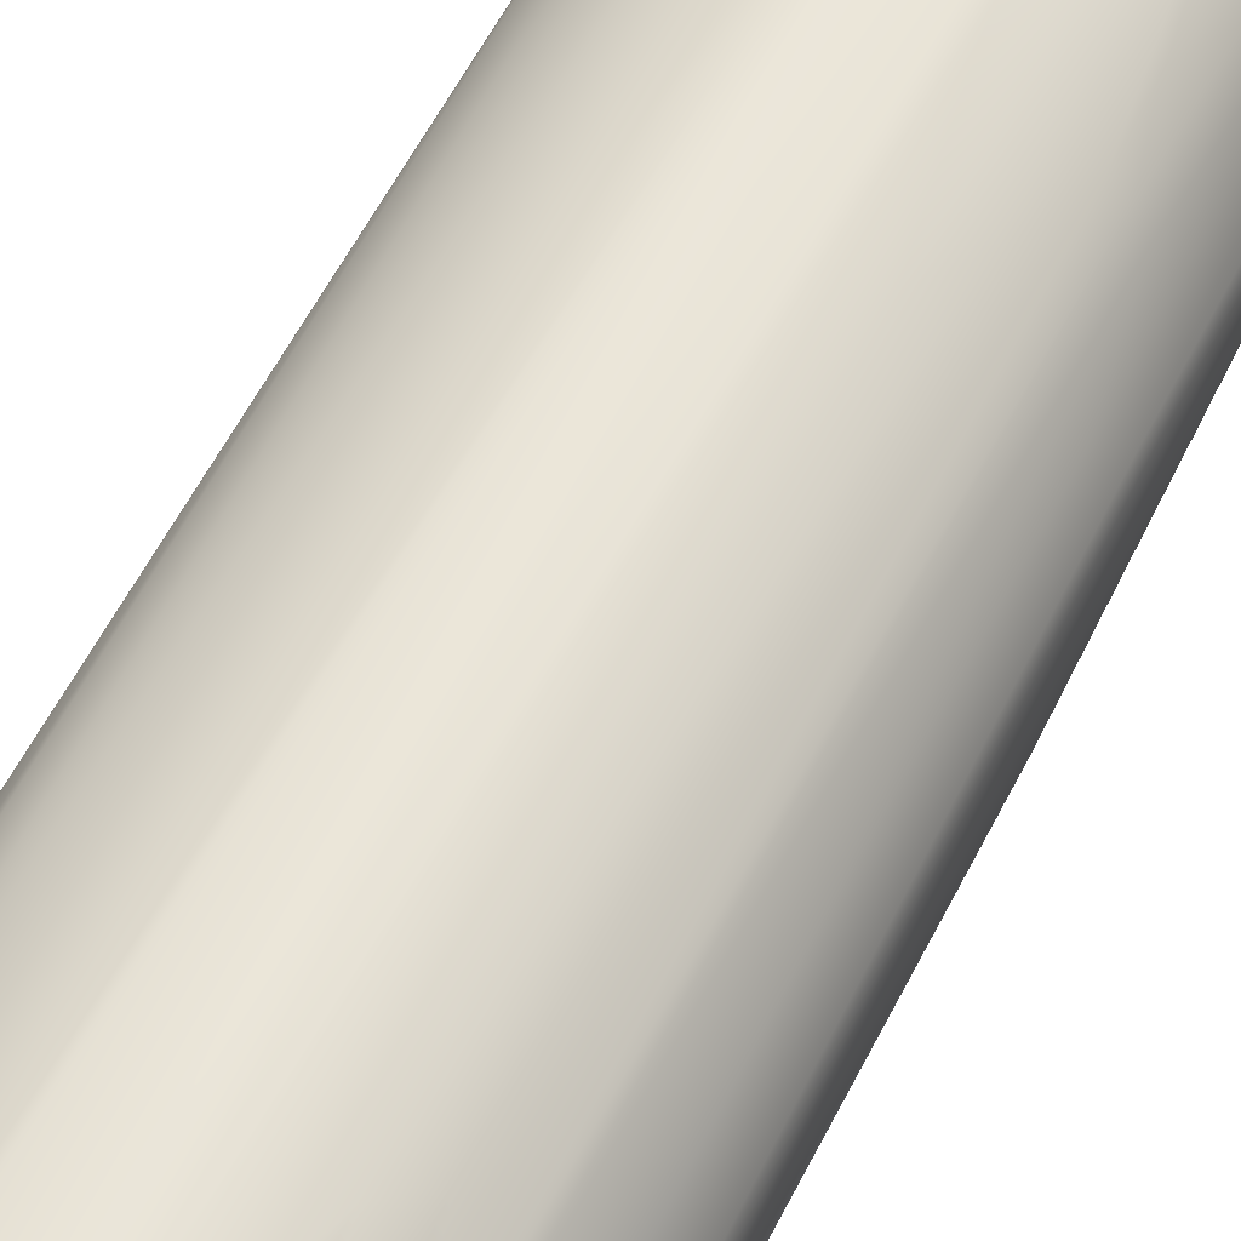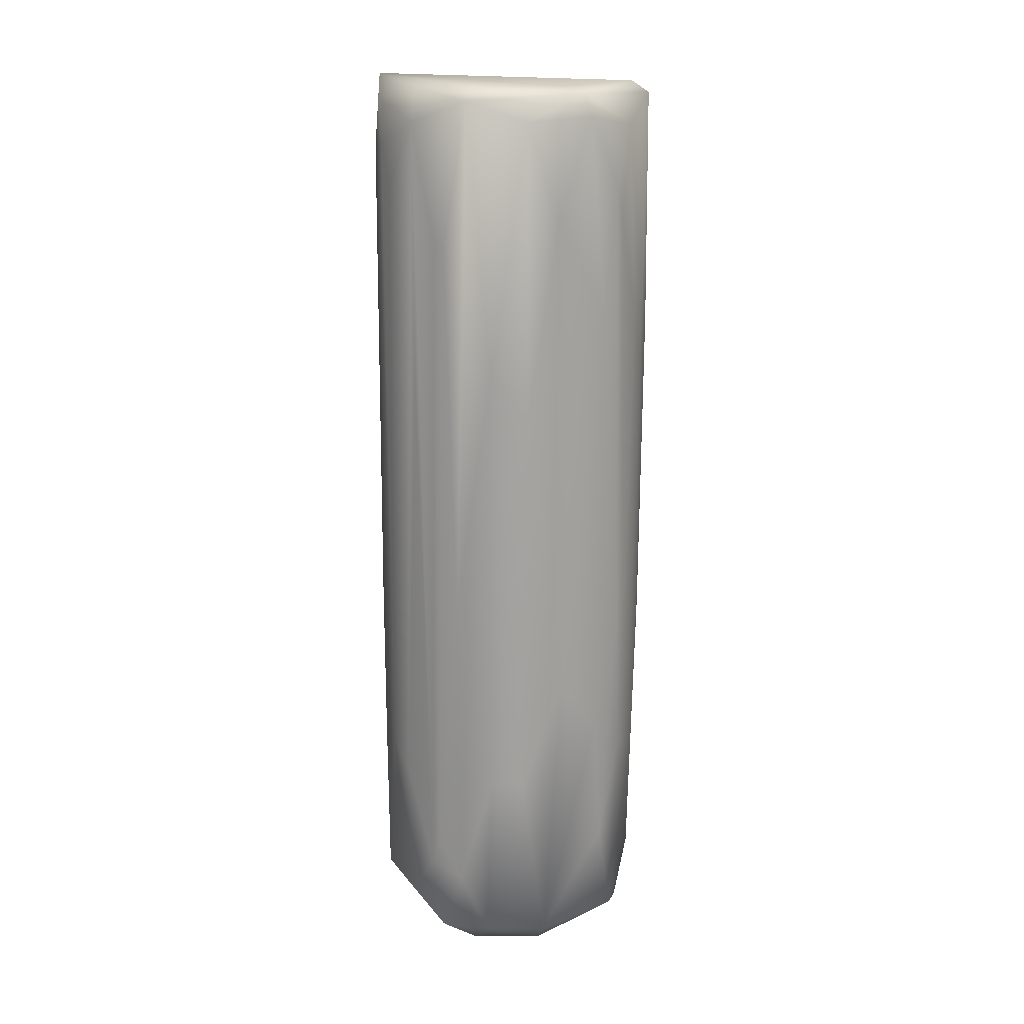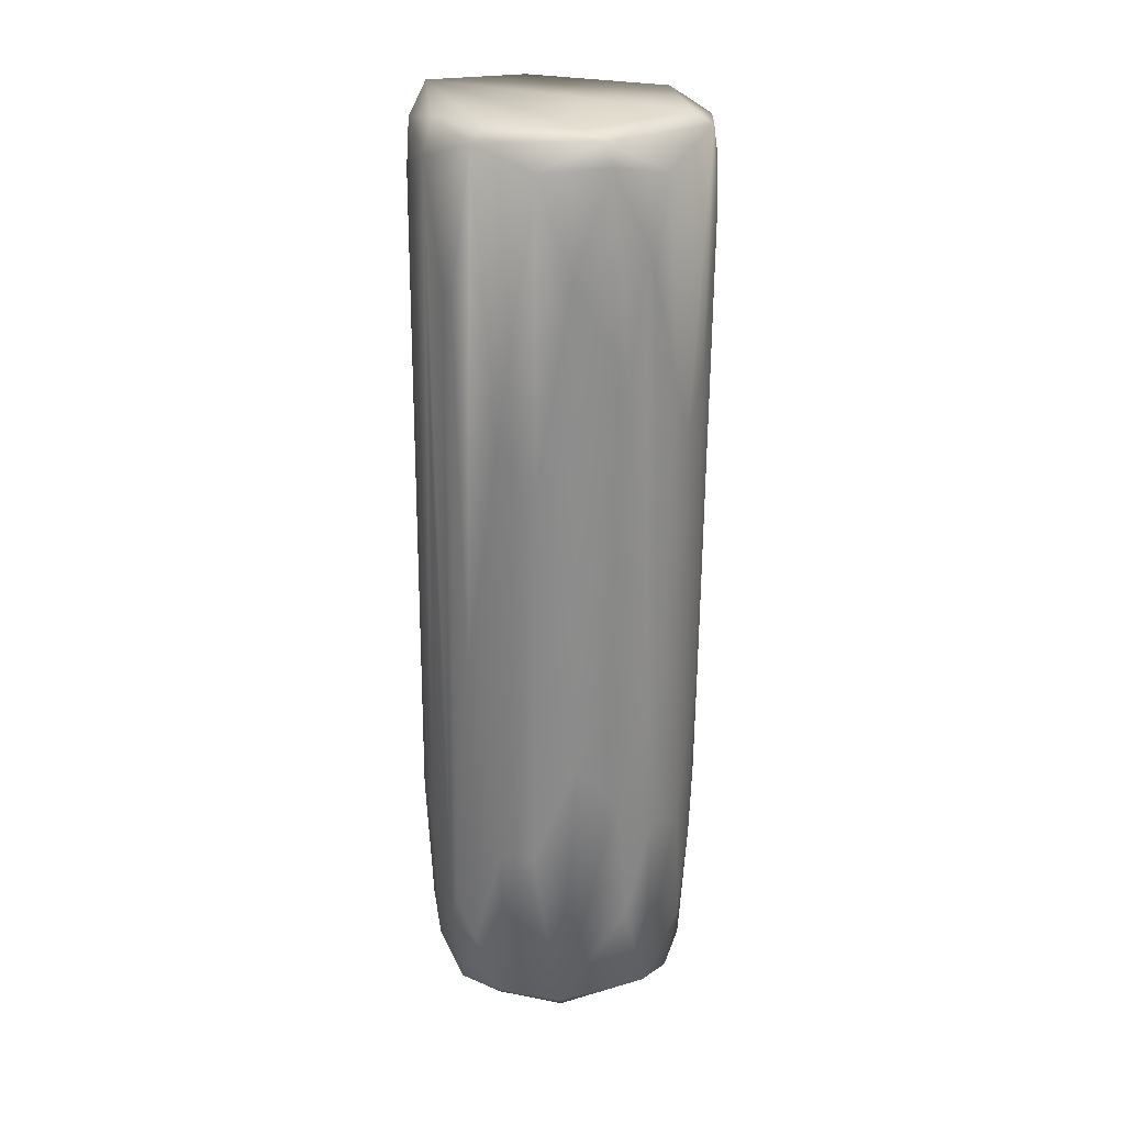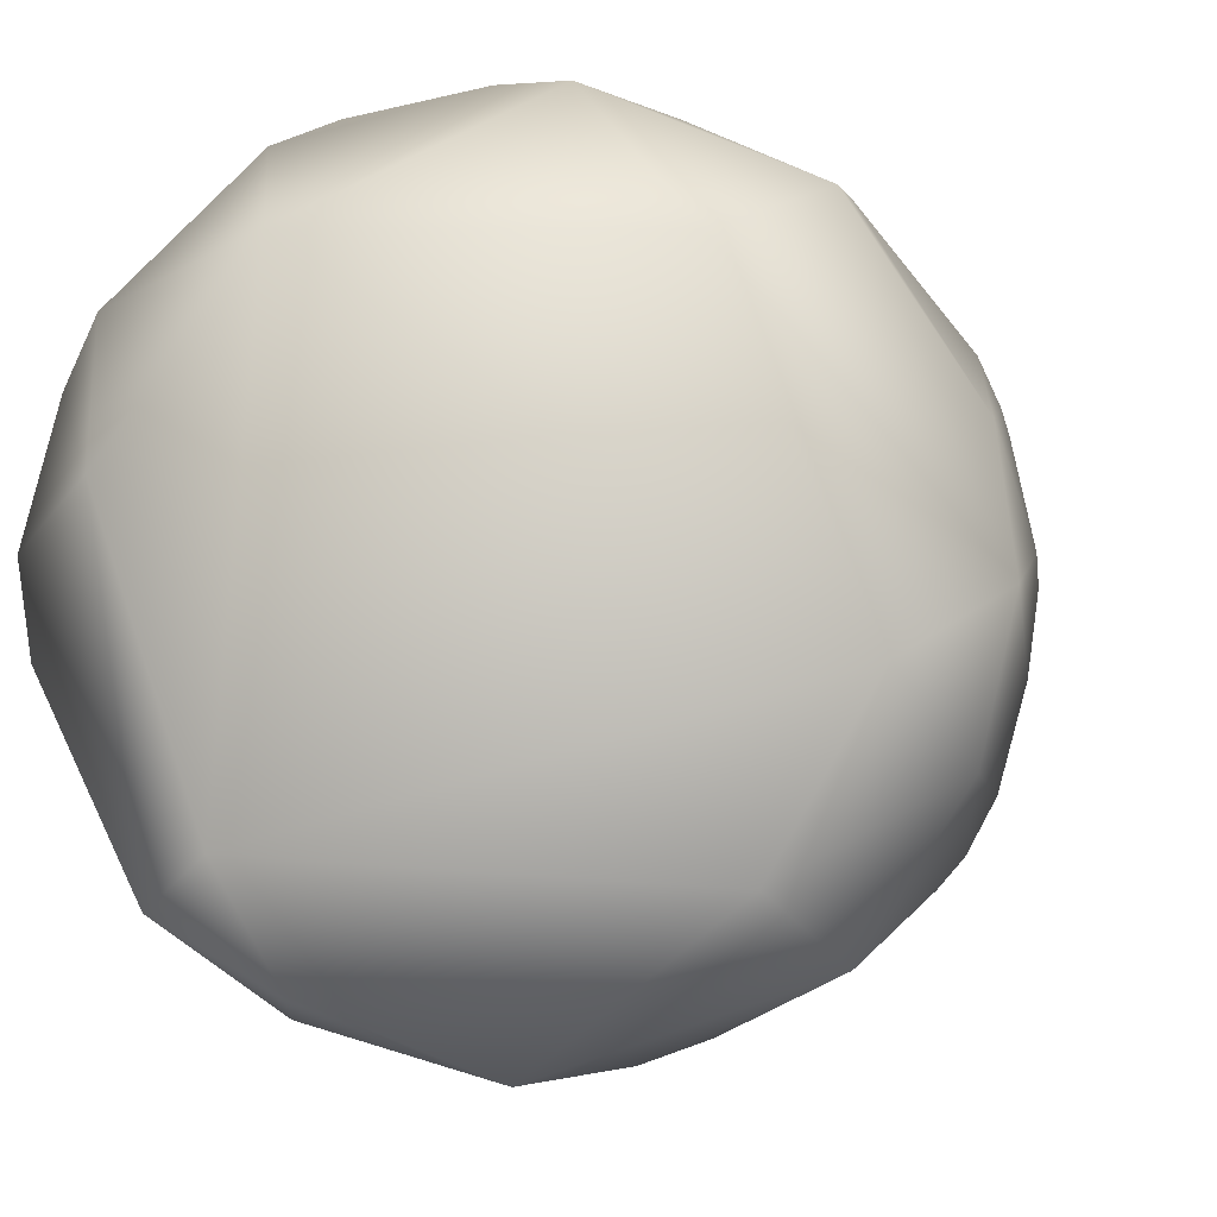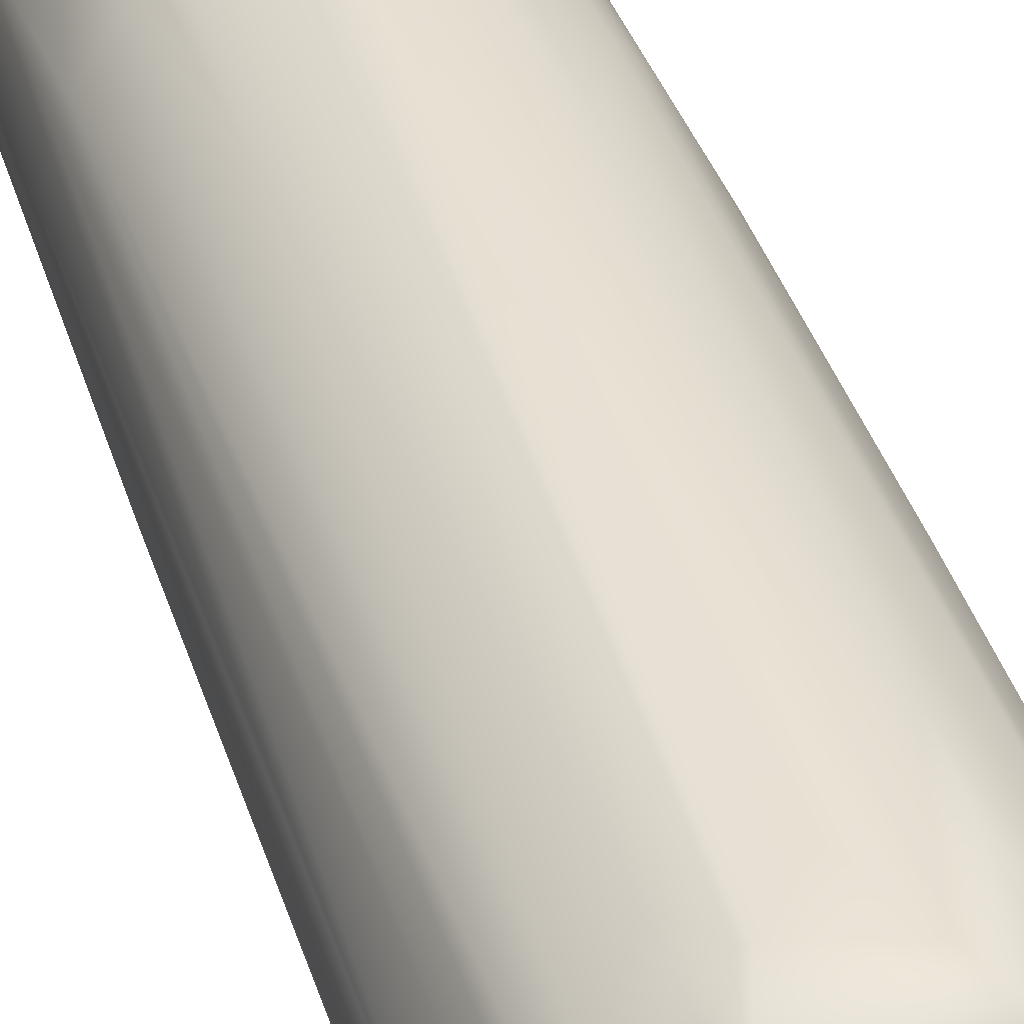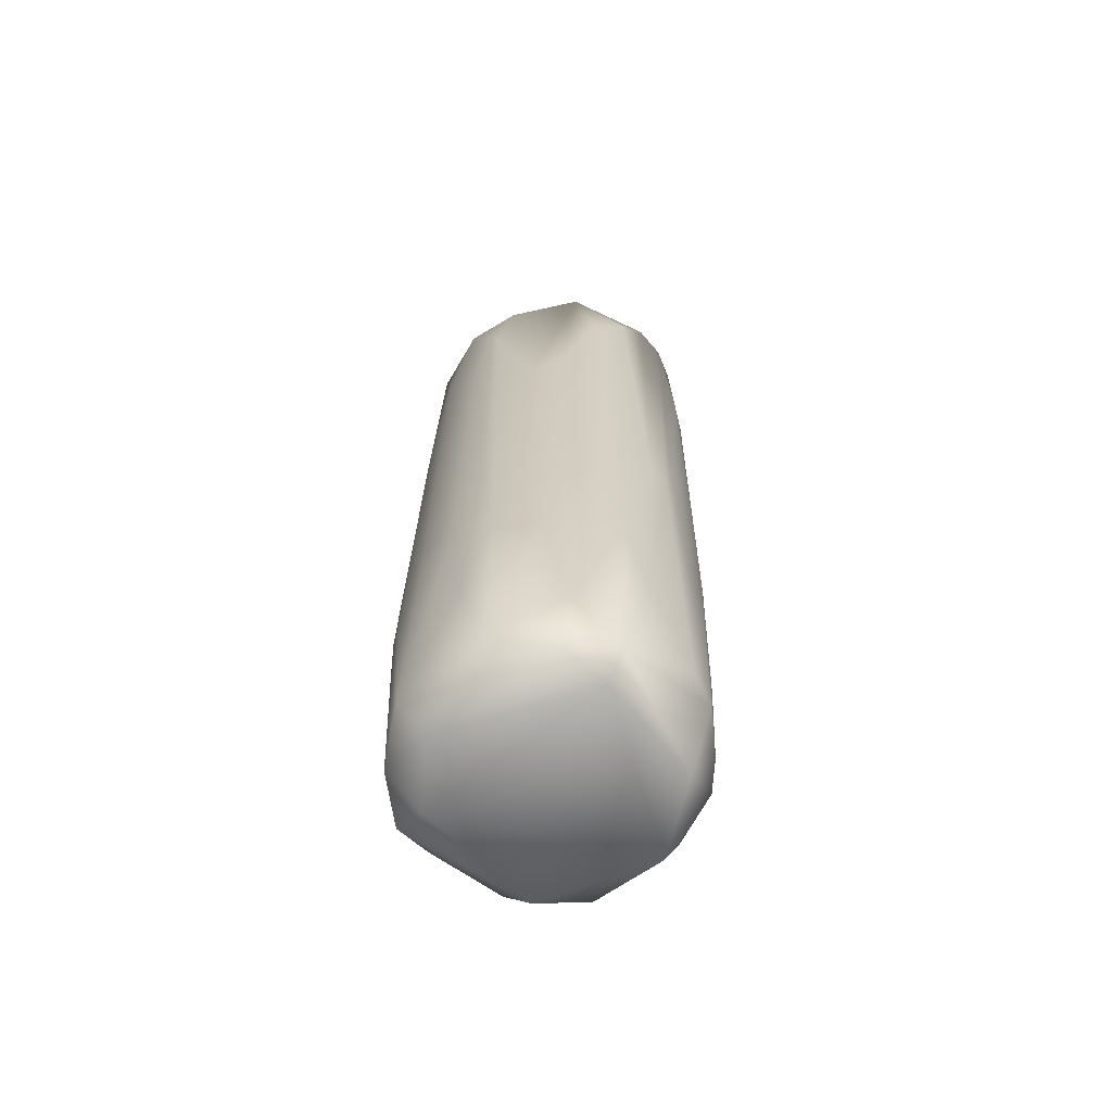
<metadata>
{"format":"obj","ext":"obj","renderer":"f3d","projection":"perspective","resolution":1024,"background":"white","views":[{"elev":56.8,"azim":26.9,"up":"+Y"},{"elev":17.6,"azim":-57.6,"up":"+Z"},{"elev":26.5,"azim":-41.6,"up":"+Z"},{"elev":-0.8,"azim":-175.9,"up":"+Y"},{"elev":39.4,"azim":-16.3,"up":"+Y"},{"elev":-66.8,"azim":21.8,"up":"+Z"}]}
</metadata>
<code>
v -0.02211 -0.002444 0.001576
v -0.009044 0.03565 0.2472
v 0.025 -0.02845 0.2427
v 0.03405 0.02223 0.01258
v -0.02925 -0.00578 0.243
v 0.01953 -0.0255 0.003036
v 0.04021 0.01783 0.2387
v -0.01813 0.03114 0.01545
v -0.00936 -0.02193 0.2461
v 0.02082 0.02722 0.001606
v 0.0433 0.004981 0.2431
v -0.02647 0.02033 0.2208
v -0.02496 -0.005537 0.2462
v 0.001563 -0.03456 0.1001
v 0.02482 -0.01571 0.00181
v 0.01273 0.04022 0.2337
v -0.009432 0.02697 0.001846
v 0.02229 0.03515 0.244
v 0.03554 -0.01615 0.04185
v 0.02157 -0.02508 0.2458
v 0.04121 0.01333 0.09368
v -0.02083 0.02745 0.2418
v -0.03212 0.005468 0.02886
v -0.008992 -0.02847 0.2445
v 0.01573 -0.03208 0.05779
v -0.01928 -0.02395 0.009952
v -0.01321 -0.01812 0.002102
v 0.03318 0.01038 0.002033
v 0.0226 0.03435 0.01776
v 0.000532 0.03983 0.05526
v -0.03087 0.002895 0.008596
v 0.01091 0.03961 0.2393
v 0.04064 -0.01248 0.2398
v 0.02987 -0.01999 0.006475
v 0.03565 0.02398 0.08042
v 0.04329 0.01058 0.2059
v -0.02992 0.01055 0.2372
v -0.02602 0.01187 0.2456
v -0.0182 0.03077 0.2291
v -0.02758 0.0217 0.06174
v 0.006165 -0.0334 0.2359
v 0.004391 -0.03213 0.009483
v -0.005073 -0.03302 0.1872
v -0.02222 -0.0198 0.2379
v -0.02805 -0.01024 0.009861
v 0.04058 0.005161 0.01729
v 0.0221 0.03668 0.2005
v 0.000452 0.03839 0.01302
v -0.00676 0.0384 0.1106
v 0.01368 0.03877 0.07345
v -0.0291 0.01466 0.01592
v -0.00309 0.03921 0.2284
v 0.03244 -0.02323 0.2164
v 0.02135 -0.0282 0.02153
v 0.03728 0.01675 0.01694
v 0.03902 0.02019 0.1603
v 0.03044 0.02958 0.06837
v -0.02373 0.02475 0.2302
v -0.03094 0.000534 0.2061
v -0.02946 0.01732 0.05666
v -0.02232 0.02775 0.09037
v 0.01399 -0.03362 0.1705
v 0.004722 -0.03411 0.06178
v -0.006376 -0.03239 0.07137
v -0.008599 -0.03025 0.2388
v 0.00161 -0.03405 0.2133
v -0.02913 -0.01266 0.05585
v 0.04191 -0.006368 0.1153
v 0.03991 -0.0026 0.01925
v 0.04189 0.01031 0.09416
v 0.03288 0.02856 0.2163
v 0.006357 0.03847 0.01654
v -0.008491 0.037 0.05385
v -0.01466 0.03415 0.09994
v 0.005029 0.03997 0.05515
v 0.01608 0.03821 0.07314
v -0.01923 0.03006 0.01679
v -0.01008 0.03651 0.2205
v 0.006483 0.04045 0.2194
v -0.000693 0.03981 0.08458
v 0.03662 -0.01871 0.2313
v 0.02498 -0.02828 0.09764
v 0.03866 0.01948 0.1005
v 0.04021 0.01013 0.03335
v 0.0332 0.02709 0.07979
v 0.02624 0.03308 0.09416
v -0.02218 0.02706 0.2297
v -0.03102 0.003127 0.2068
v -0.03011 0.01505 0.05491
v 0.004668 -0.03484 0.09906
v -0.002582 -0.0323 0.03545
v -0.01609 -0.02742 0.08437
v -0.000467 -0.03369 0.2206
v 0.008959 -0.03427 0.1855
v -0.02842 -0.01231 0.1718
v -0.02664 -0.0174 0.05693
v -0.03143 -0.003205 0.1076
v -0.03145 -0.003744 0.02567
v 0.03889 -0.01367 0.1177
v 0.04339 -0.004033 0.2404
v 0.04105 -0.009228 0.116
v 0.04173 3.9e-05 0.06936
v 0.03039 0.03026 0.2371
v 0.03429 0.02709 0.2171
v -0.006401 0.03682 0.02527
v -0.01342 0.03454 0.05452
v -0.01987 0.03015 0.05863
v 0.01751 0.03635 0.01897
v 0.02157 0.036 0.1034
v -0.004669 0.03886 0.228
v 0.001703 0.04011 0.1085
v 0.02994 -0.02563 0.2185
v 0.03252 -0.02141 0.06291
v 0.01735 -0.03214 0.09999
v 0.03053 0.02975 0.07992
v 0.02698 0.03352 0.1941
v -0.0304 0.01031 0.1684
v 0.0108 -0.03411 0.1016
v -0.01662 -0.02619 0.2134
v -0.02443 -0.01997 0.05649
v -0.02328 -0.02065 0.1616
v -0.03227 0.00302 0.03577
v 0.04406 0.004927 0.2096
v 0.02158 -0.03078 0.1818
v 0.02835 -0.02588 0.09656
v 0.02809 -0.02475 0.04545
f 13 9 2
f 15 1 10
f 17 10 1
f 18 11 7
f 18 2 11
f 20 11 2
f 20 2 9
f 24 13 5
f 24 9 13
f 24 20 9
f 24 3 20
f 27 15 6
f 27 1 15
f 28 15 10
f 28 10 4
f 29 4 10
f 31 17 1
f 31 8 17
f 32 18 16
f 32 2 18
f 33 20 3
f 33 11 20
f 34 6 15
f 34 15 28
f 36 7 11
f 38 13 2
f 38 2 22
f 38 5 13
f 38 37 5
f 38 22 37
f 39 22 2
f 41 3 24
f 42 27 6
f 42 26 27
f 44 24 5
f 45 27 26
f 45 1 27
f 45 31 1
f 46 34 28
f 47 16 18
f 48 17 8
f 48 10 17
f 51 31 23
f 51 8 31
f 52 32 16
f 52 2 32
f 54 6 34
f 54 42 6
f 54 25 42
f 55 4 35
f 55 46 28
f 55 28 4
f 56 36 21
f 56 7 36
f 57 4 29
f 58 37 22
f 58 12 37
f 58 40 12
f 60 37 12
f 60 12 40
f 60 40 51
f 62 3 41
f 63 42 25
f 64 14 43
f 65 41 24
f 65 24 44
f 69 19 34
f 69 34 46
f 70 21 36
f 72 29 10
f 72 10 48
f 73 49 30
f 75 16 50
f 75 72 48
f 75 48 30
f 76 50 16
f 76 16 47
f 77 51 40
f 77 8 51
f 78 39 2
f 78 74 39
f 78 49 74
f 79 52 16
f 79 16 75
f 80 30 49
f 81 33 3
f 82 25 54
f 83 55 35
f 83 21 55
f 83 56 21
f 83 35 56
f 84 55 21
f 84 46 55
f 84 70 46
f 84 21 70
f 85 35 4
f 85 4 57
f 87 58 22
f 87 22 39
f 87 39 61
f 87 61 40
f 87 40 58
f 88 37 23
f 88 59 5
f 88 5 37
f 89 37 60
f 89 60 51
f 89 51 23
f 90 14 63
f 90 66 14
f 91 64 26
f 91 26 42
f 91 42 63
f 91 63 14
f 91 14 64
f 92 64 43
f 92 26 64
f 93 43 14
f 93 14 66
f 93 65 43
f 93 66 41
f 93 41 65
f 94 62 41
f 94 41 66
f 94 66 90
f 95 44 5
f 96 67 45
f 96 45 26
f 96 95 67
f 97 67 95
f 97 5 59
f 97 95 5
f 98 23 31
f 98 67 97
f 98 31 45
f 98 45 67
f 99 33 81
f 100 11 33
f 101 69 68
f 101 19 69
f 101 99 19
f 101 33 99
f 101 100 33
f 101 68 100
f 102 69 46
f 102 68 69
f 102 46 70
f 103 47 18
f 103 18 7
f 104 7 56
f 104 103 7
f 104 71 103
f 104 56 35
f 104 85 71
f 104 35 85
f 105 48 8
f 105 8 73
f 105 73 30
f 105 30 48
f 106 73 8
f 106 8 74
f 106 74 49
f 106 49 73
f 107 61 39
f 107 39 74
f 107 74 8
f 107 8 77
f 107 77 40
f 107 40 61
f 108 75 50
f 108 72 75
f 108 50 76
f 108 76 29
f 108 29 72
f 109 76 47
f 109 29 76
f 109 86 29
f 109 47 86
f 110 78 2
f 110 2 52
f 110 49 78
f 110 80 49
f 110 52 80
f 111 79 75
f 111 75 30
f 111 30 80
f 111 80 52
f 111 52 79
f 112 81 3
f 112 53 81
f 113 81 53
f 113 99 81
f 113 19 99
f 113 34 19
f 114 25 82
f 115 85 57
f 115 71 85
f 115 57 29
f 115 29 86
f 116 86 47
f 116 103 71
f 116 47 103
f 116 115 86
f 116 71 115
f 117 89 23
f 117 23 37
f 117 37 89
f 118 90 63
f 118 63 25
f 118 114 62
f 118 25 114
f 118 94 90
f 118 62 94
f 119 92 43
f 119 43 65
f 119 65 44
f 120 96 26
f 120 26 92
f 121 44 95
f 121 95 96
f 121 96 120
f 121 119 44
f 121 120 92
f 121 92 119
f 122 88 23
f 122 97 59
f 122 59 88
f 122 98 97
f 122 23 98
f 123 36 11
f 123 11 100
f 123 102 70
f 123 70 36
f 123 100 68
f 123 68 102
f 124 112 3
f 124 82 112
f 124 114 82
f 124 3 62
f 124 62 114
f 125 113 53
f 125 53 112
f 125 112 82
f 126 54 34
f 126 34 113
f 126 113 125
f 126 125 82
f 126 82 54

</code>
